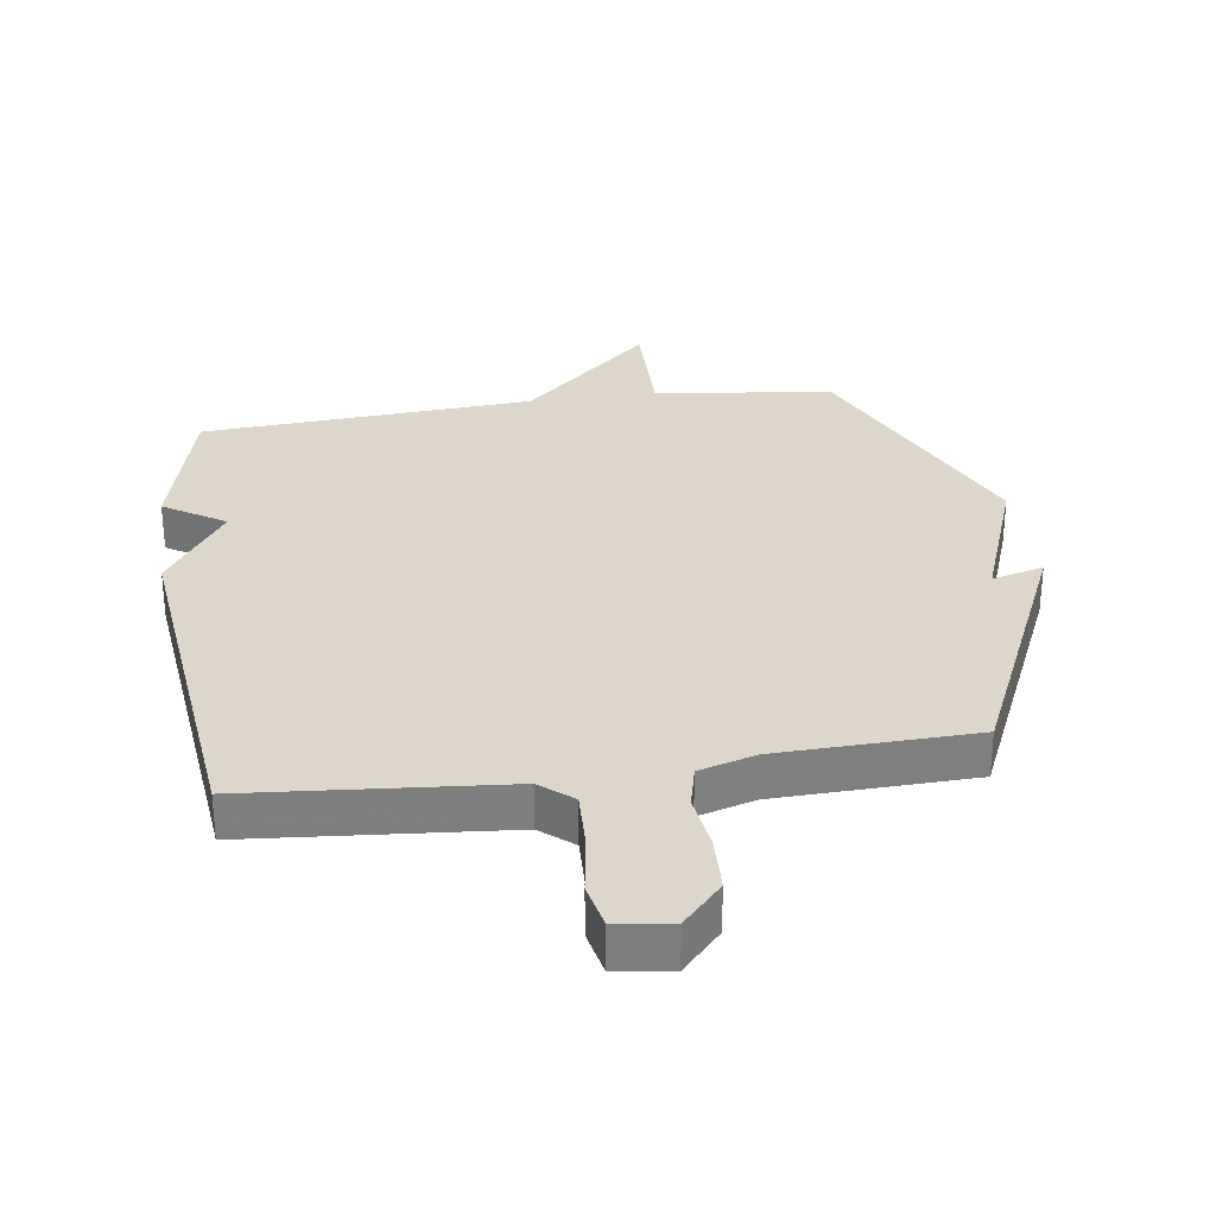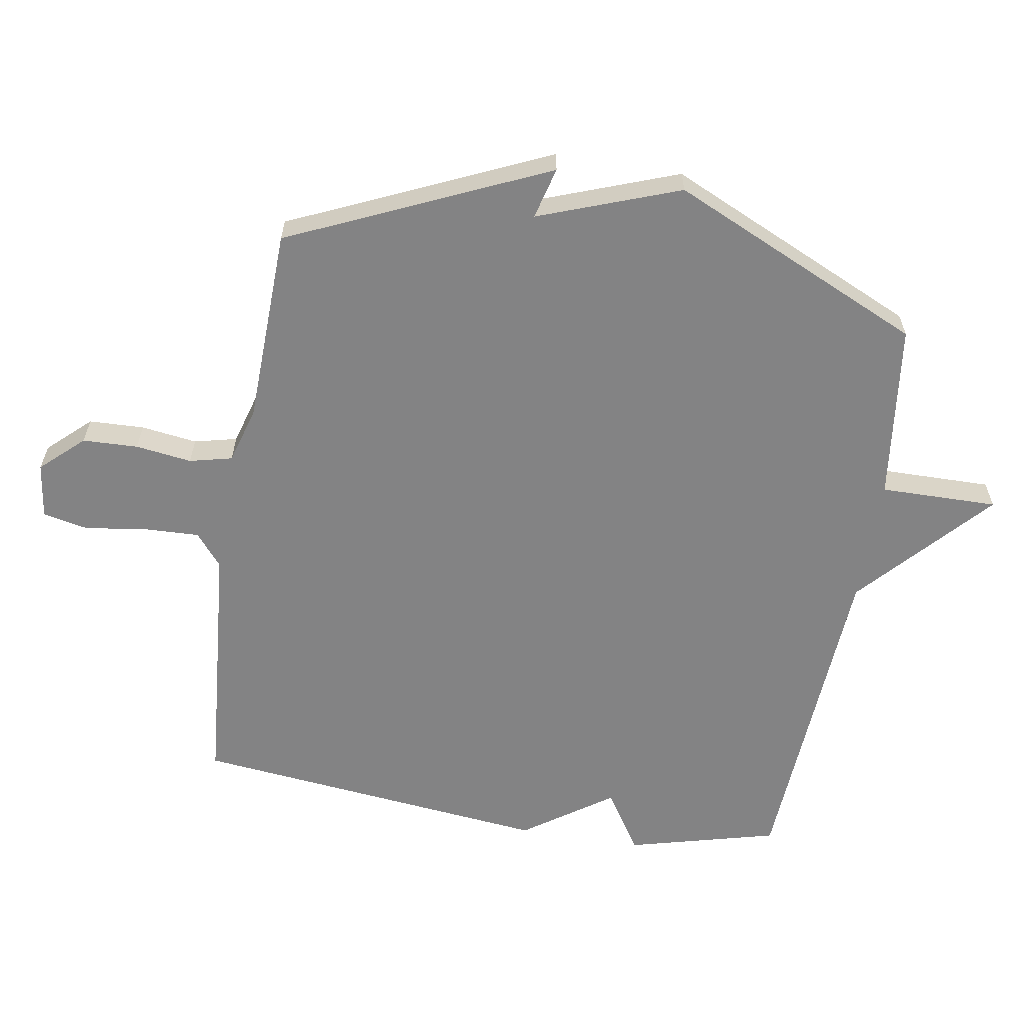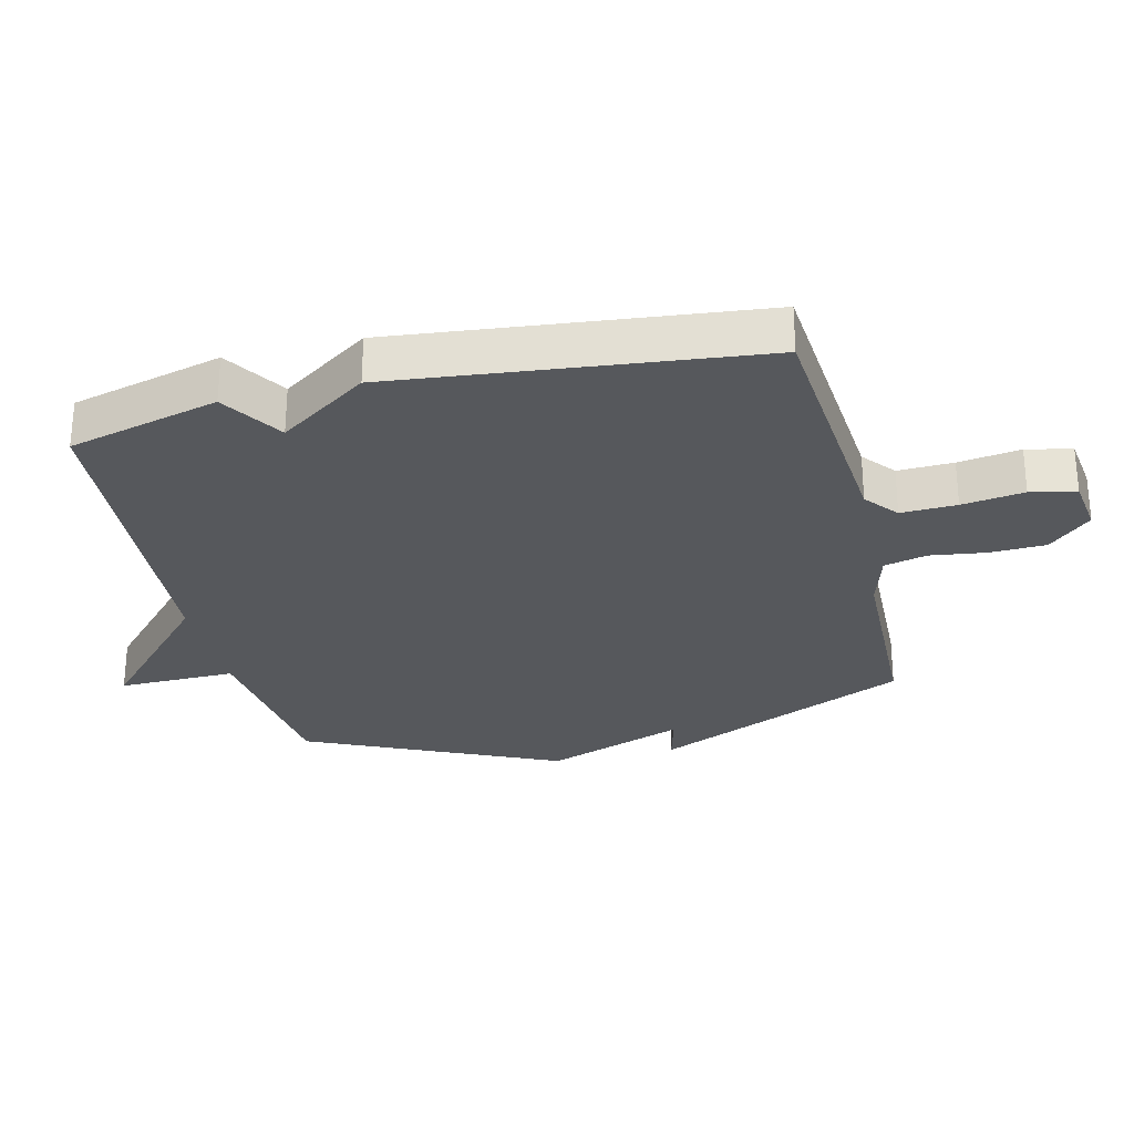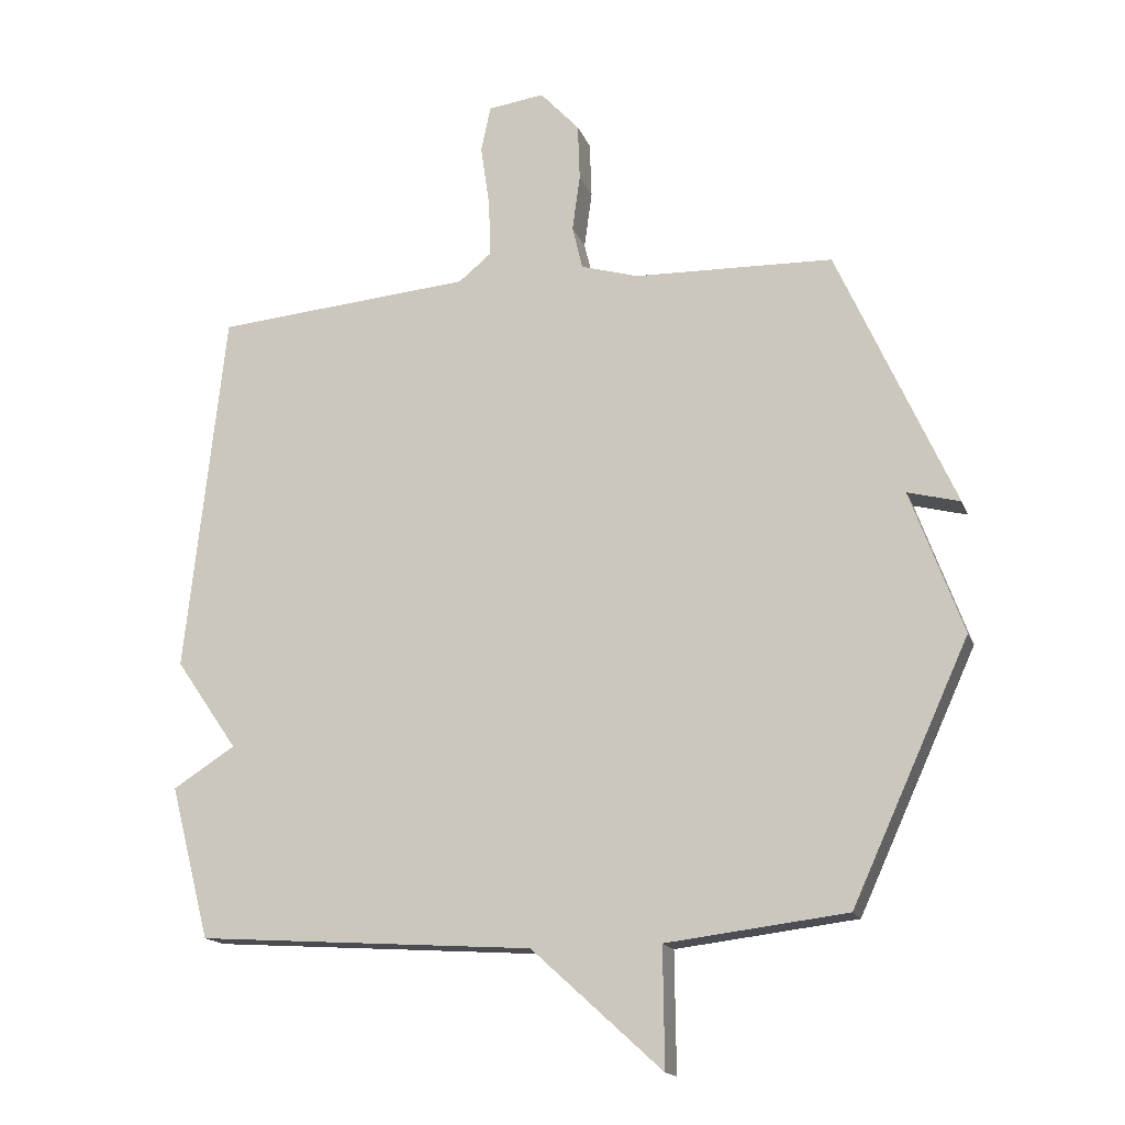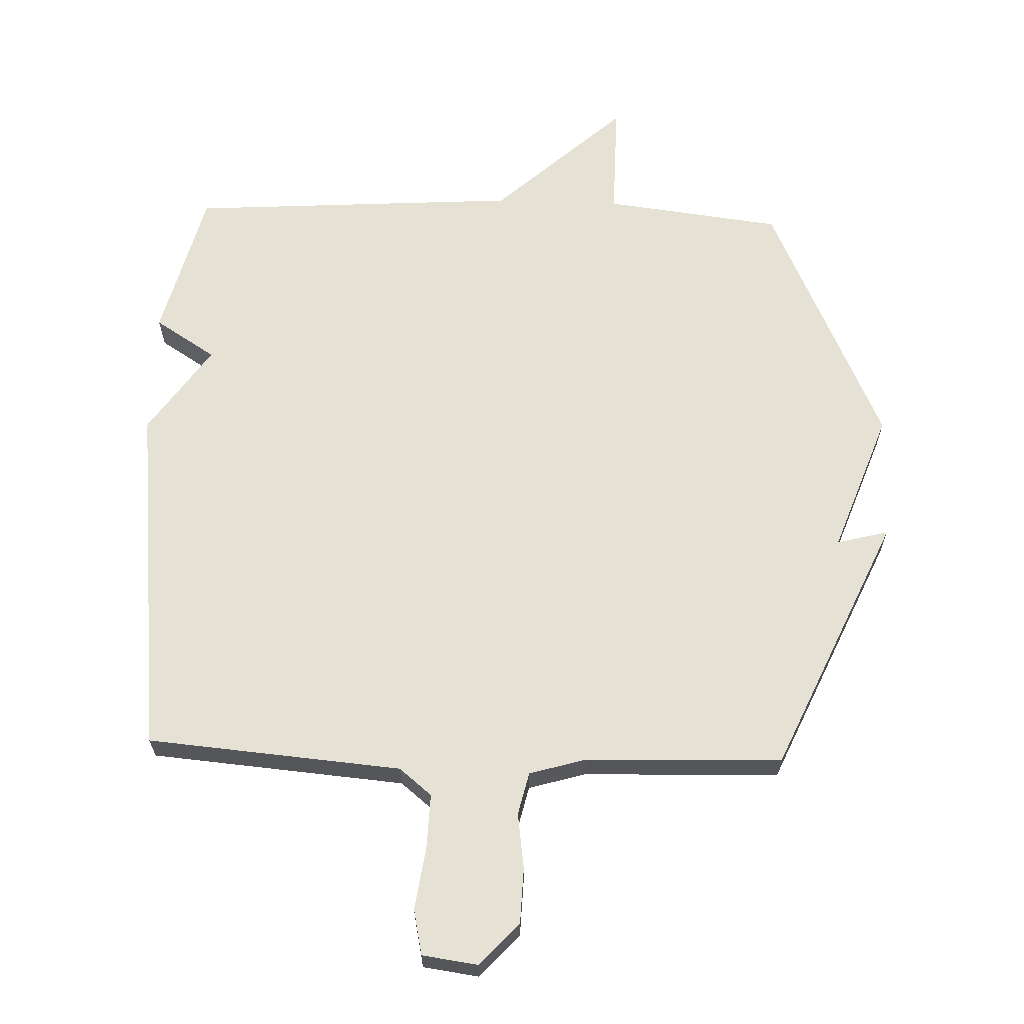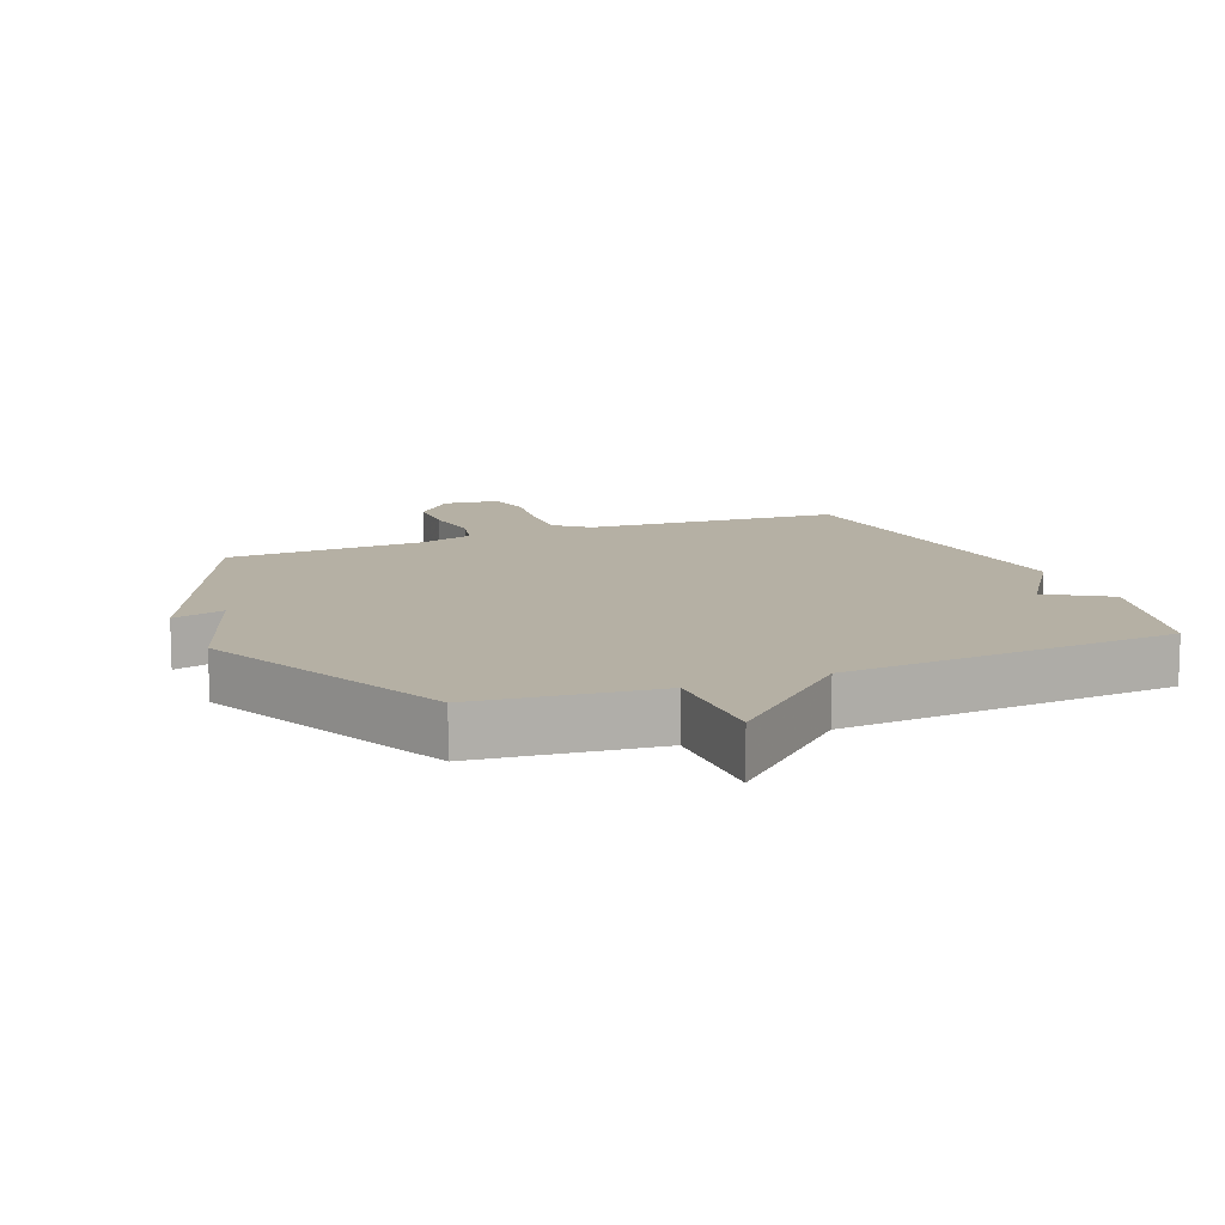
<metadata>
{"format":"obj","ext":"obj","renderer":"f3d","projection":"perspective","resolution":1024,"background":"white","views":[{"elev":30.7,"azim":-8.1,"up":"+Y"},{"elev":-61.2,"azim":80.6,"up":"+Y"},{"elev":-28.3,"azim":-76.4,"up":"+Y"},{"elev":-16.0,"azim":16.4,"up":"+Z"},{"elev":64.2,"azim":1.9,"up":"+Y"},{"elev":11.6,"azim":157.4,"up":"+Y"}]}
</metadata>
<code>
v 0.5 0.07 -0.5
v 0.221 0.07 -0.534
v 0.223 0.07 -0.718
v 0.021 0.07 -0.534
v -0.5 0.07 -0.5
v -0.561 0.07 -0.264
v -0.465 0.07 -0.203
v -0.561 0.07 -0.064
v -0.5 0.07 0.5
v -0.101 0.07 0.534
v -0.05 0.07 0.576
v -0.053 0.07 0.663
v -0.067 0.07 0.76
v -0.052 0.07 0.831
v 0.035 0.07 0.843
v 0.096 0.07 0.777
v 0.099 0.07 0.69
v 0.087 0.07 0.602
v 0.103 0.07 0.535
v 0.192 0.07 0.509
v 0.5 0.07 0.5
v 0.681 0.07 0.096
v 0.6 0.07 0.117
v 0.681 0.07 -0.104
v 0.5 0 -0.5
v 0.221 0 -0.534
v 0.223 0 -0.718
v 0.021 0 -0.534
v -0.5 0 -0.5
v -0.561 0 -0.264
v -0.465 0 -0.203
v -0.561 0 -0.064
v -0.5 0 0.5
v -0.101 0 0.534
v -0.05 0 0.576
v -0.053 0 0.663
v -0.067 0 0.76
v -0.052 0 0.831
v 0.035 0 0.843
v 0.096 0 0.777
v 0.099 0 0.69
v 0.087 0 0.602
v 0.103 0 0.535
v 0.192 0 0.509
v 0.5 0 0.5
v 0.681 0 0.096
v 0.6 0 0.117
v 0.681 0 -0.104
f 23 24 1 2
f 20 21 22 23
f 19 20 23 2
f 2 3 4
f 19 2 4
f 18 19 4
f 16 17 18
f 15 16 18
f 14 15 18
f 13 14 18
f 12 13 18
f 11 12 18 4
f 10 11 4 5
f 7 8 9 10
f 7 10 5
f 5 6 7
f 26 25 48 47
f 47 46 45 44
f 26 47 44 43
f 28 27 26
f 28 26 43
f 28 43 42
f 42 41 40
f 42 40 39
f 42 39 38
f 42 38 37
f 42 37 36
f 28 42 36 35
f 29 28 35 34
f 34 33 32 31
f 29 34 31
f 31 30 29
f 1 25 26 2
f 2 26 27 3
f 3 27 28 4
f 4 28 29 5
f 5 29 30 6
f 6 30 31 7
f 7 31 32 8
f 8 32 33 9
f 9 33 34 10
f 10 34 35 11
f 11 35 36 12
f 12 36 37 13
f 13 37 38 14
f 14 38 39 15
f 15 39 40 16
f 16 40 41 17
f 17 41 42 18
f 18 42 43 19
f 19 43 44 20
f 20 44 45 21
f 21 45 46 22
f 22 46 47 23
f 23 47 48 24
f 24 48 25 1

</code>
